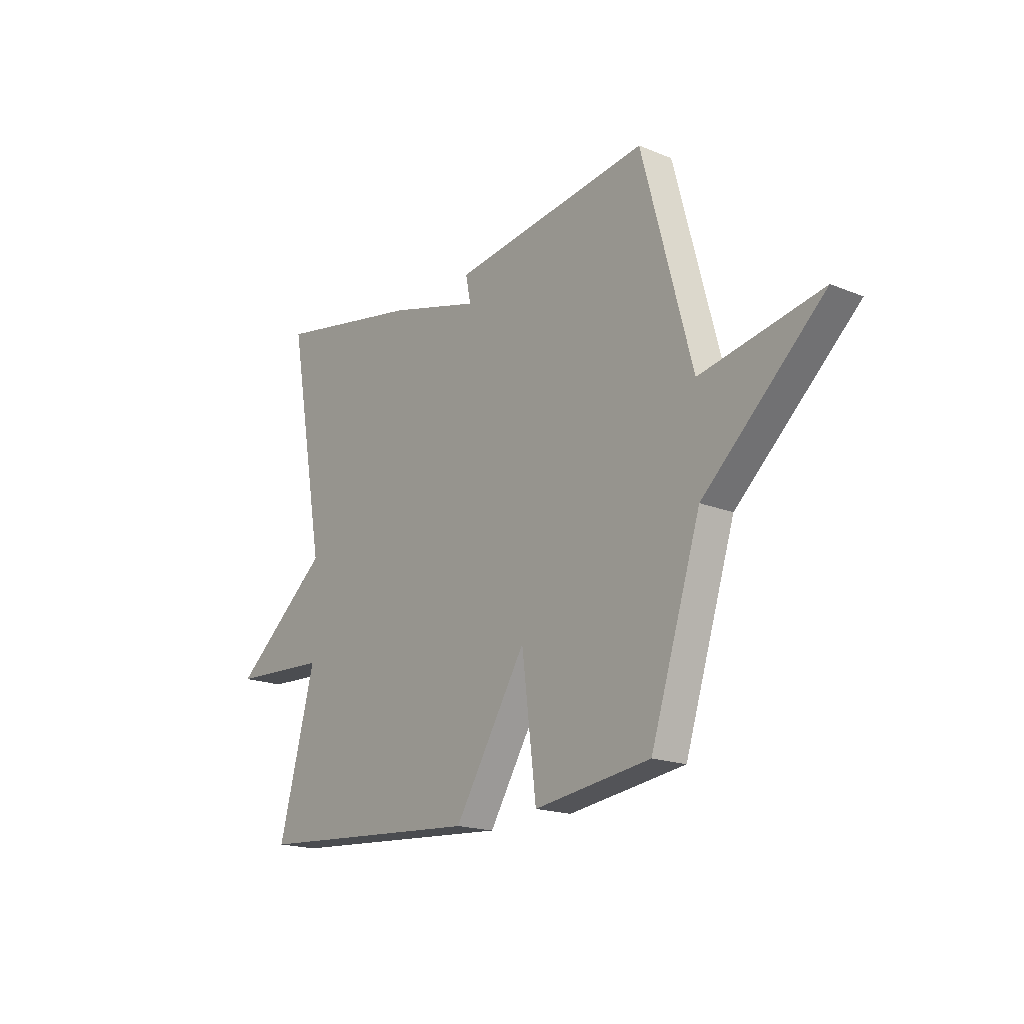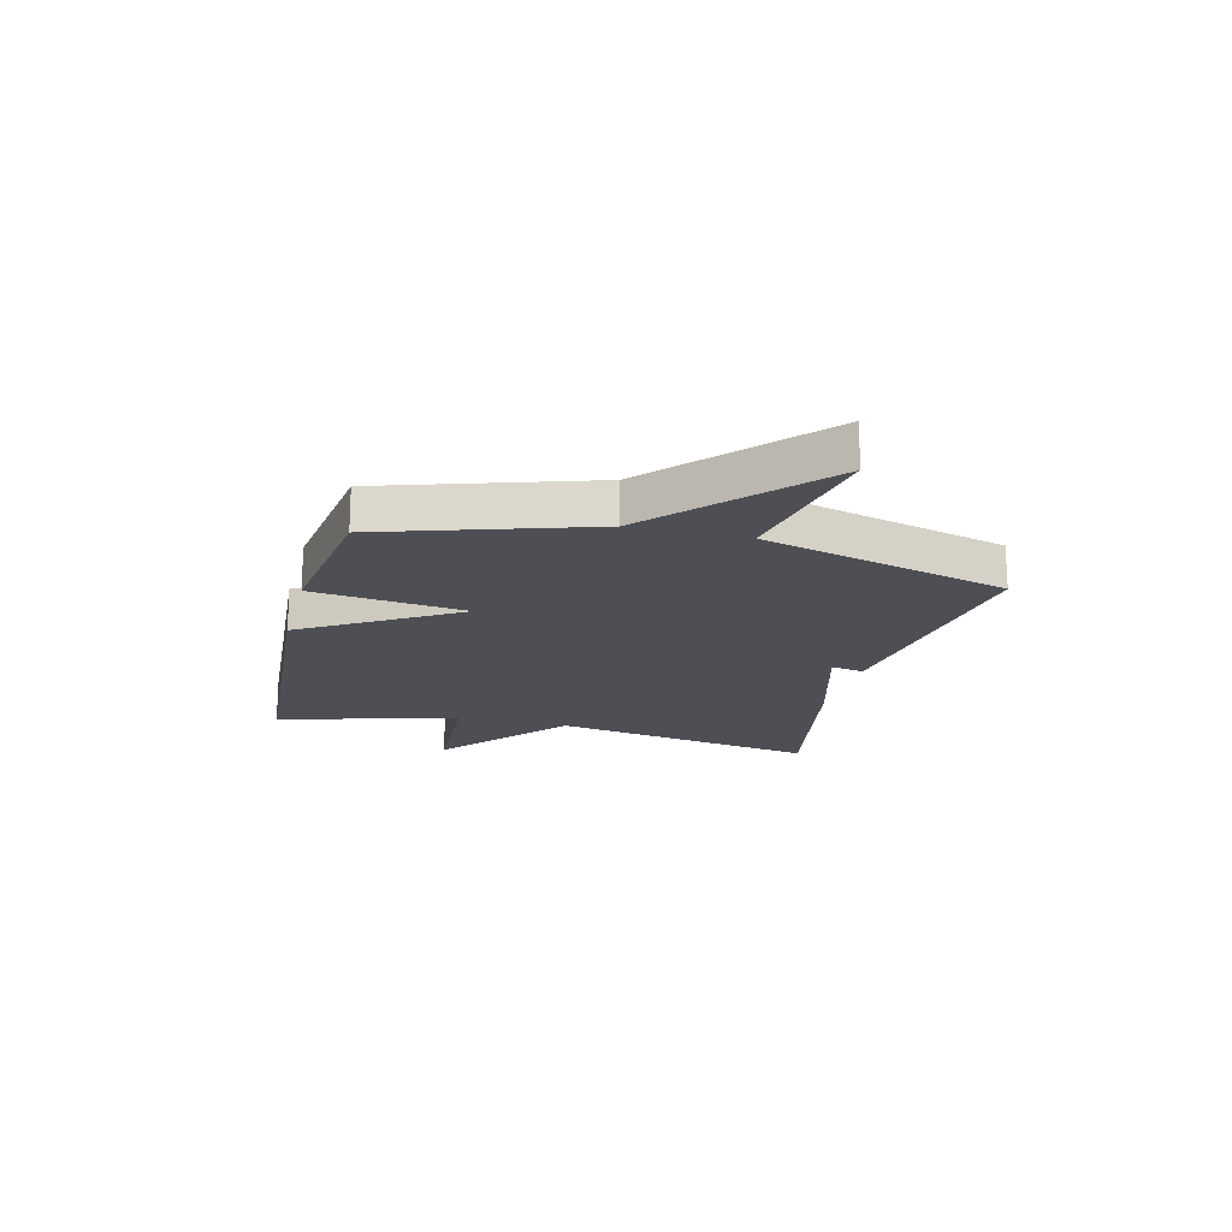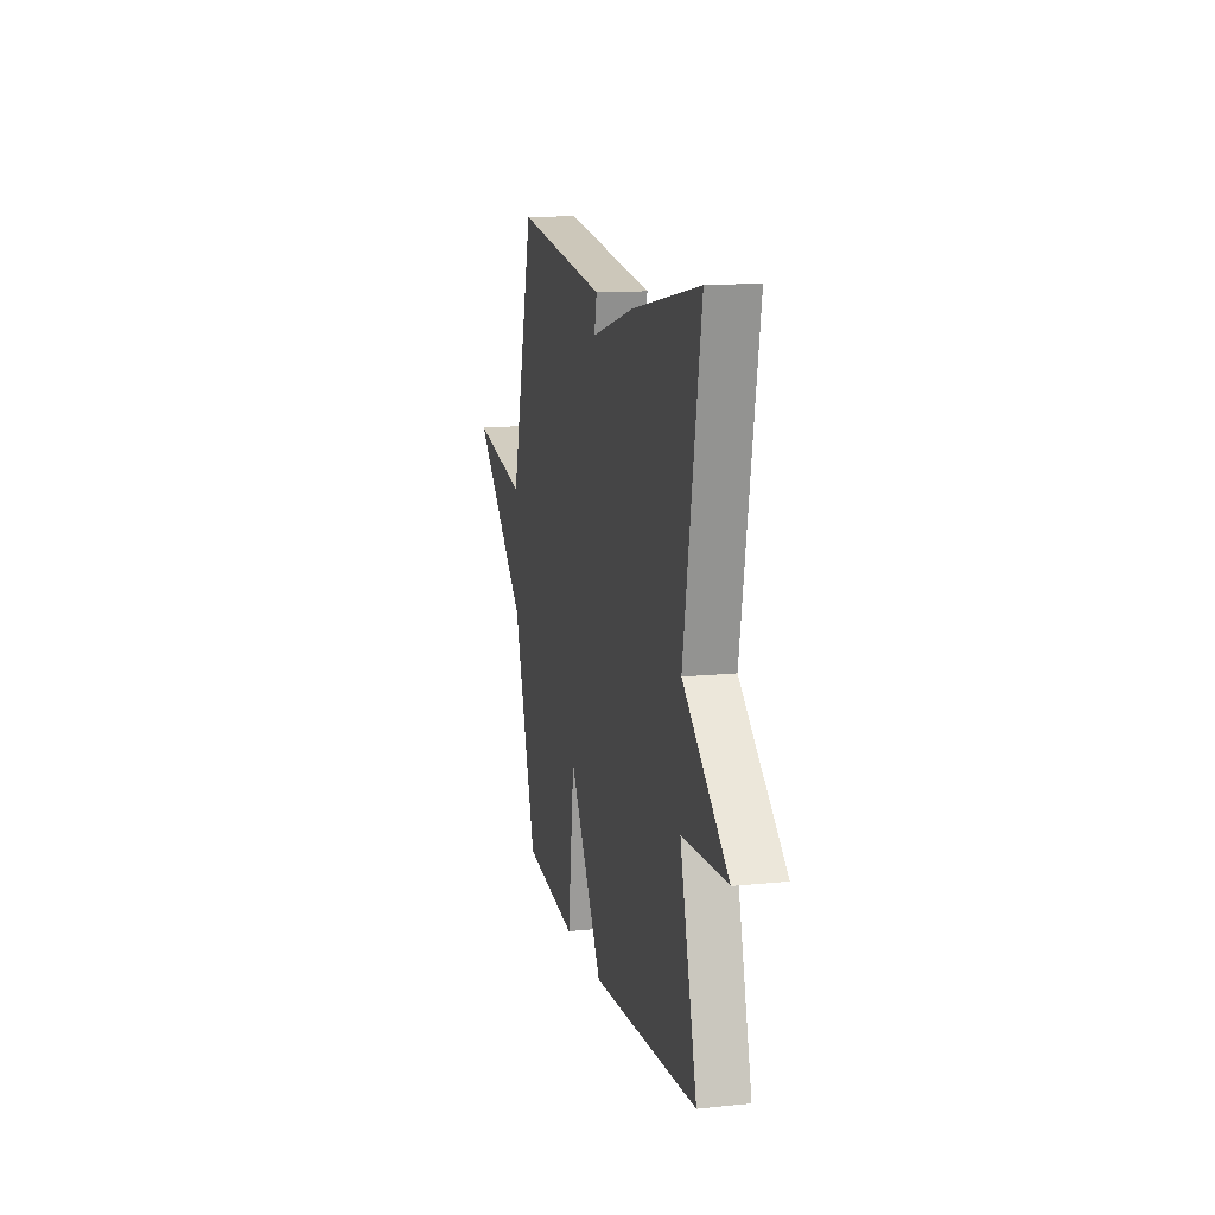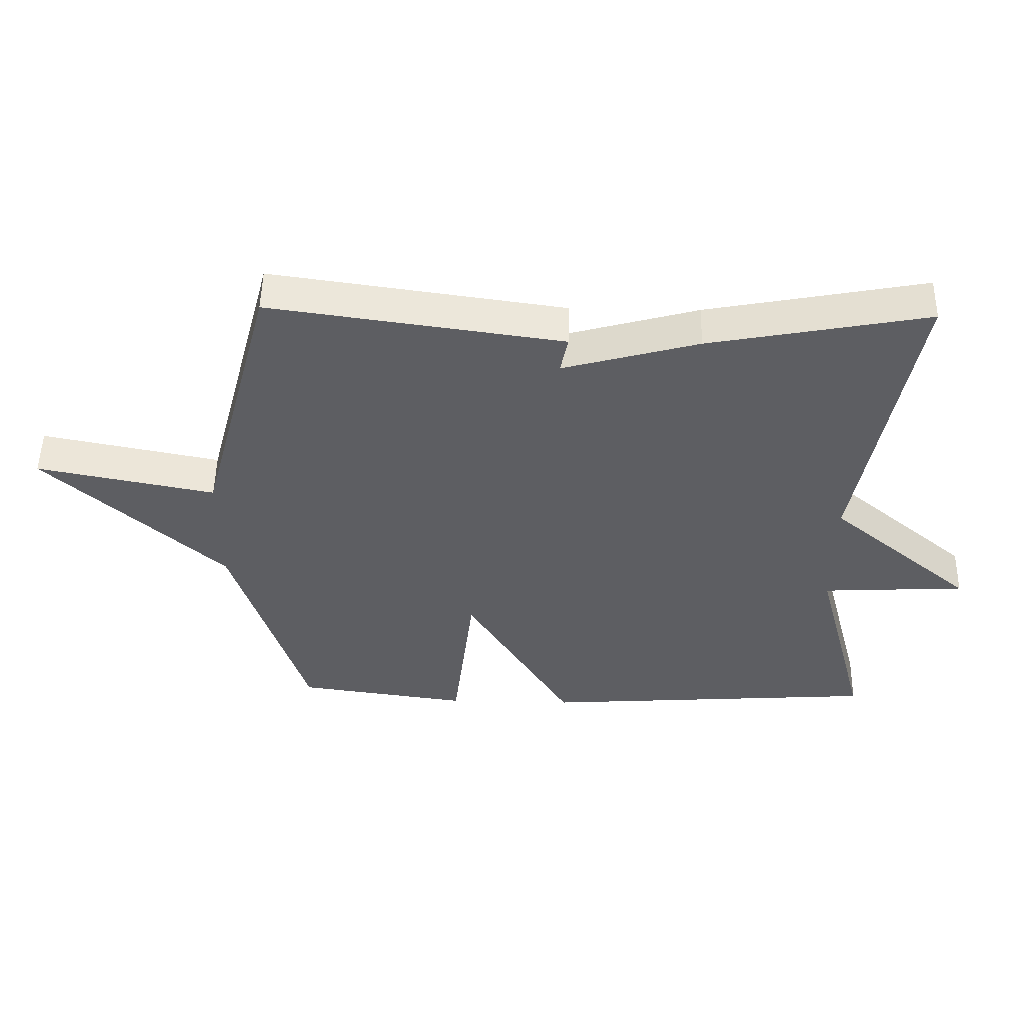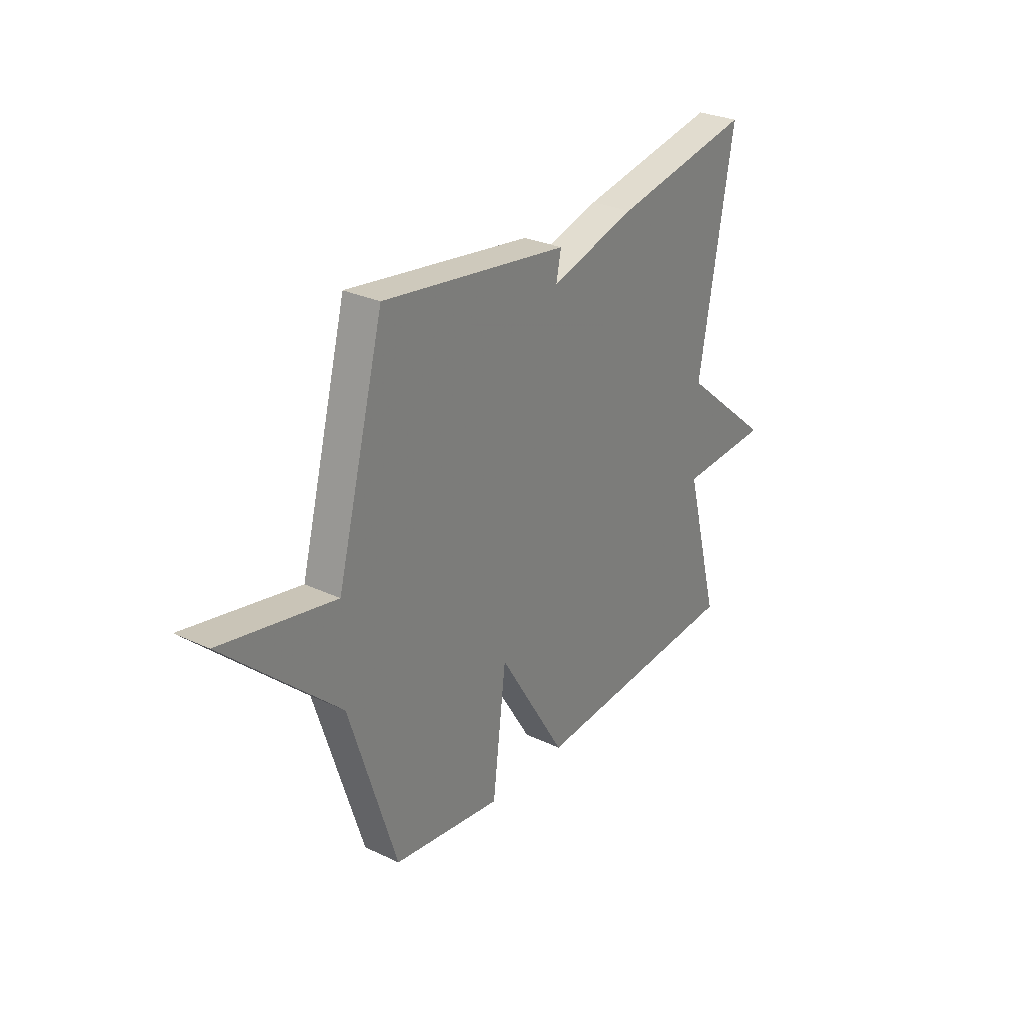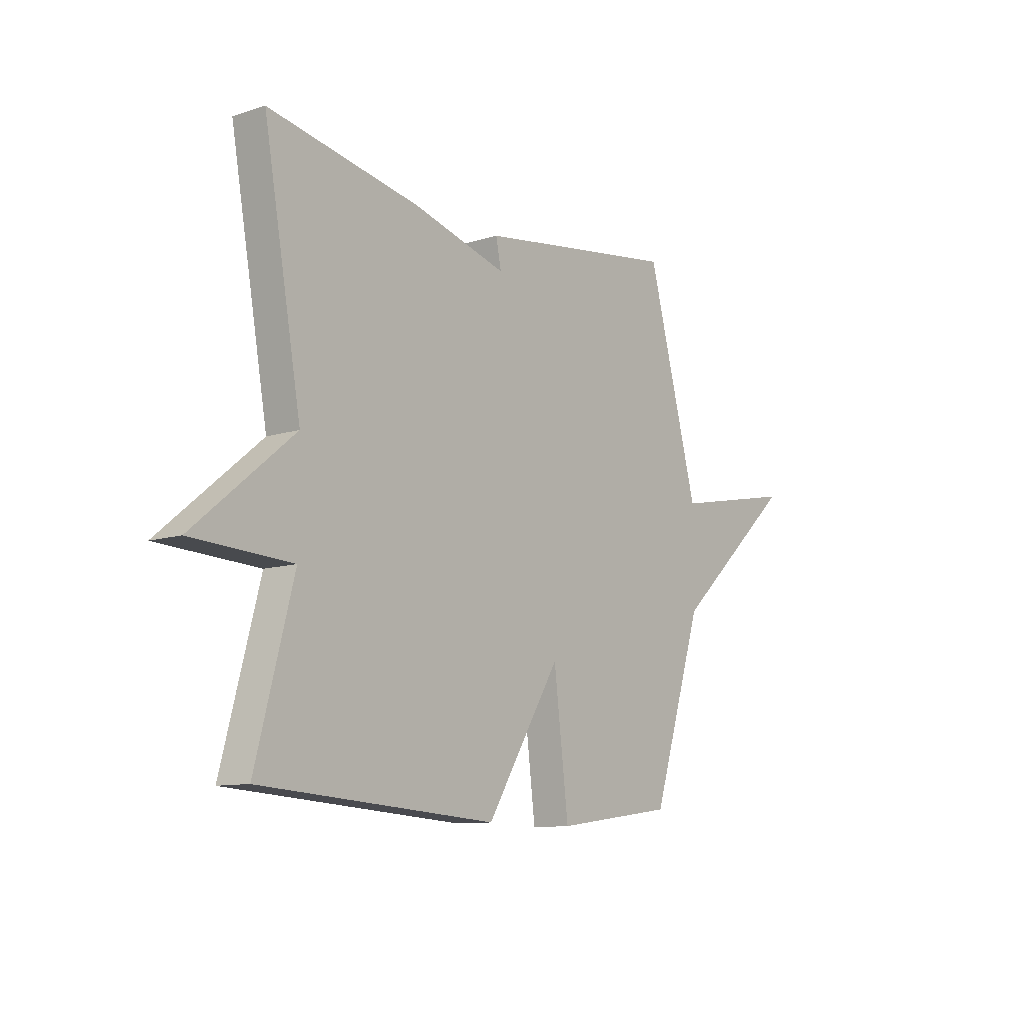
<metadata>
{"format":"obj","ext":"obj","renderer":"f3d","projection":"perspective","resolution":1024,"background":"white","views":[{"elev":-18.0,"azim":-128.5,"up":"+Z"},{"elev":-18.4,"azim":-104.1,"up":"+Y"},{"elev":13.2,"azim":76.9,"up":"+Z"},{"elev":51.3,"azim":1.1,"up":"+Z"},{"elev":28.6,"azim":-54.6,"up":"+Z"},{"elev":-10.5,"azim":128.8,"up":"+Z"}]}
</metadata>
<code>
v -0.5 0.07 -0.5
v -0.616 0.07 -0.136
v -0.895 0.07 0.119
v -0.616 0.07 0.064
v -0.5 0.07 0.5
v -0.042 0.07 0.435
v -0.054 0.07 0.376
v 0.158 0.07 0.435
v 0.5 0.07 0.5
v 0.415 0.07 0.022
v 0.64 0.07 -0.166
v 0.415 0.07 -0.178
v 0.5 0.07 -0.5
v -0.031 0.07 -0.537
v -0.198 0.07 -0.266
v -0.231 0.07 -0.537
v -0.5 0 -0.5
v -0.616 0 -0.136
v -0.895 0 0.119
v -0.616 0 0.064
v -0.5 0 0.5
v -0.042 0 0.435
v -0.054 0 0.376
v 0.158 0 0.435
v 0.5 0 0.5
v 0.415 0 0.022
v 0.64 0 -0.166
v 0.415 0 -0.178
v 0.5 0 -0.5
v -0.031 0 -0.537
v -0.198 0 -0.266
v -0.231 0 -0.537
f 15 16 1 2
f 12 13 14 15
f 2 3 4
f 15 2 4
f 12 15 4
f 12 4 5
f 11 12 5
f 10 11 5
f 7 8 9 10
f 7 10 5
f 5 6 7
f 18 17 32 31
f 31 30 29 28
f 20 19 18
f 20 18 31
f 20 31 28
f 21 20 28
f 21 28 27
f 21 27 26
f 26 25 24 23
f 21 26 23
f 23 22 21
f 1 17 18 2
f 2 18 19 3
f 3 19 20 4
f 4 20 21 5
f 5 21 22 6
f 6 22 23 7
f 7 23 24 8
f 8 24 25 9
f 9 25 26 10
f 10 26 27 11
f 11 27 28 12
f 12 28 29 13
f 13 29 30 14
f 14 30 31 15
f 15 31 32 16
f 16 32 17 1

</code>
